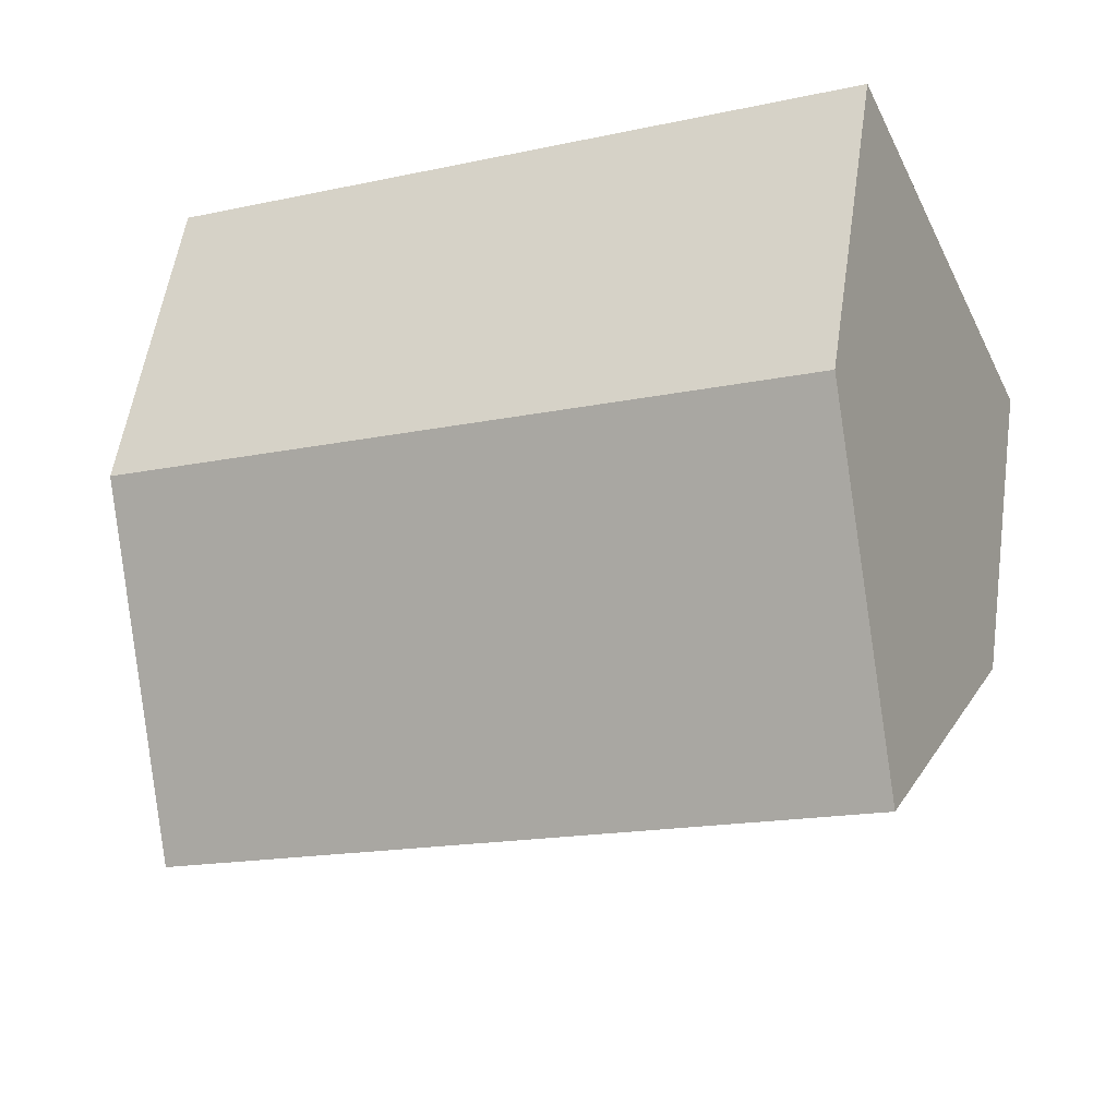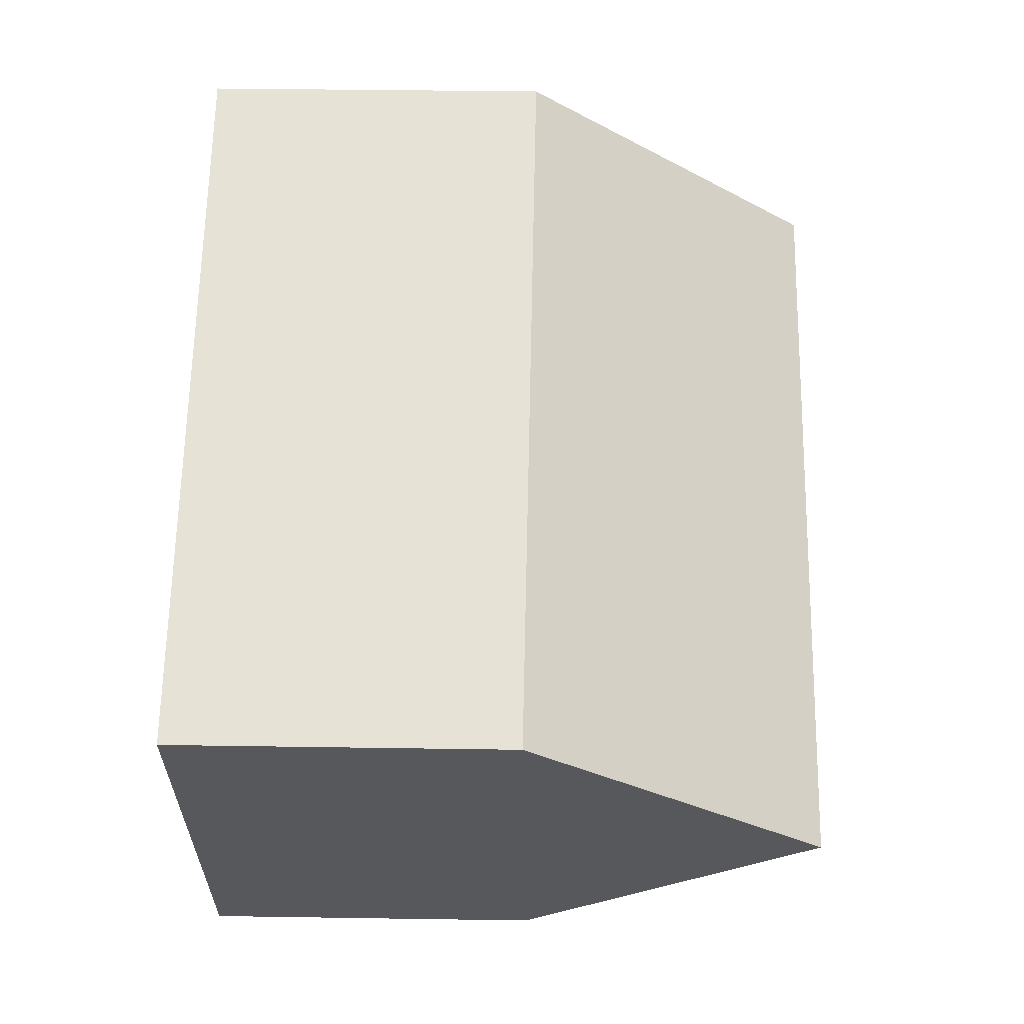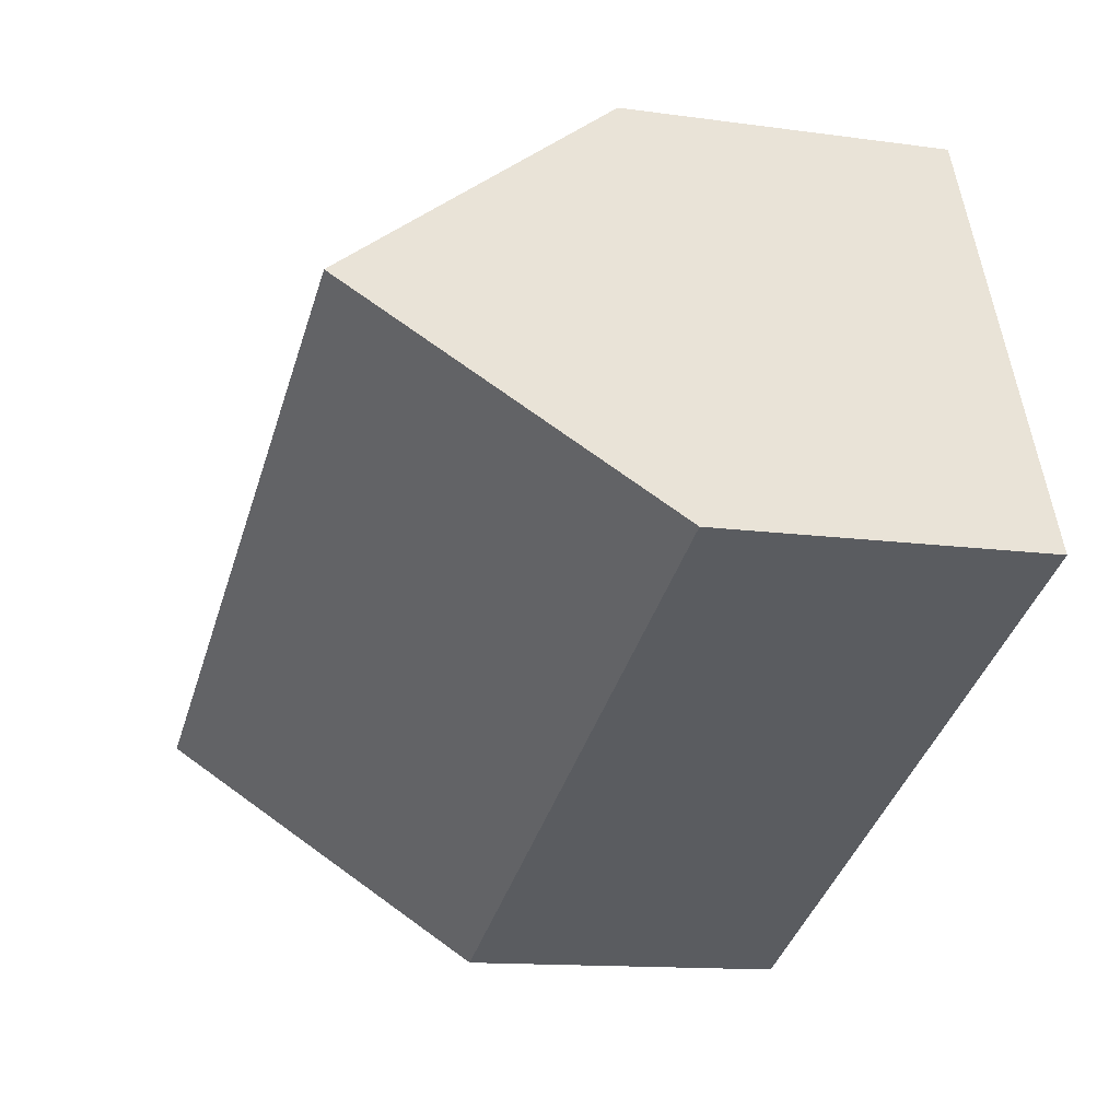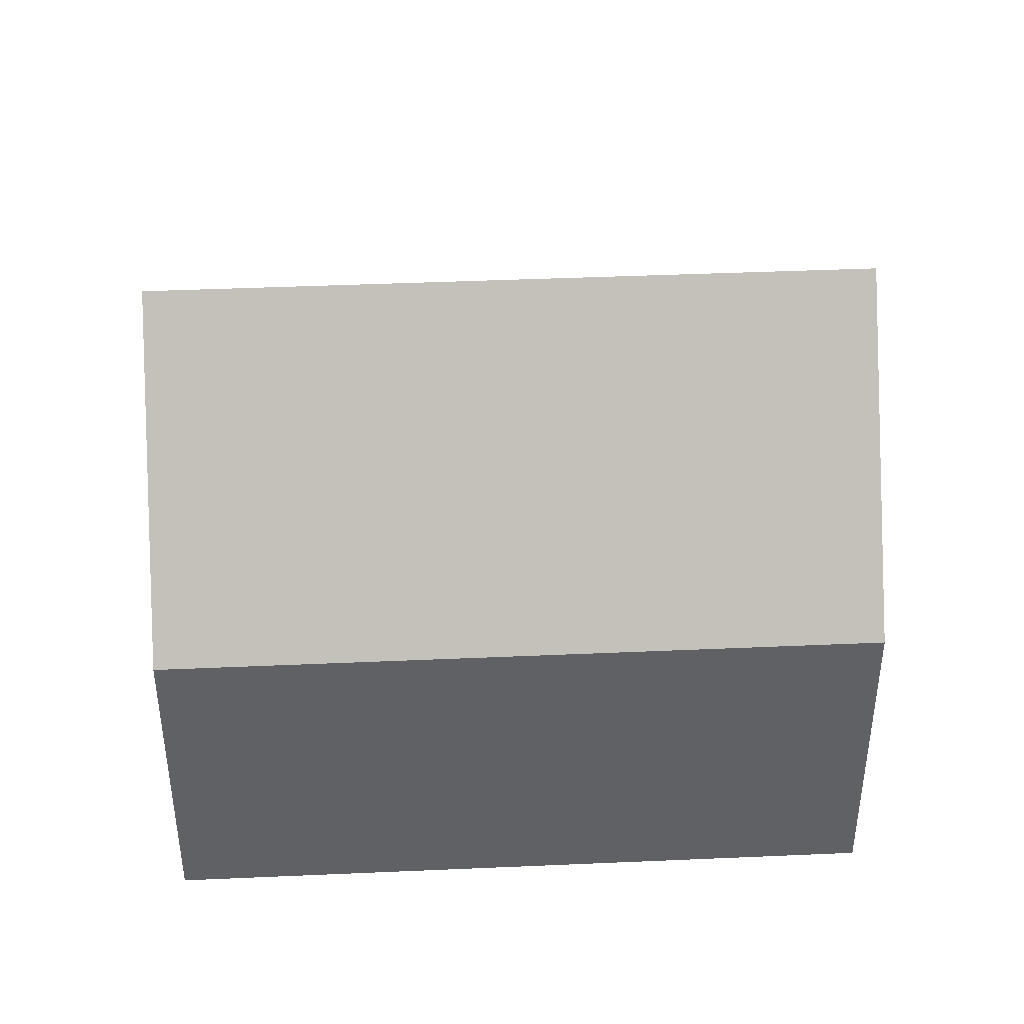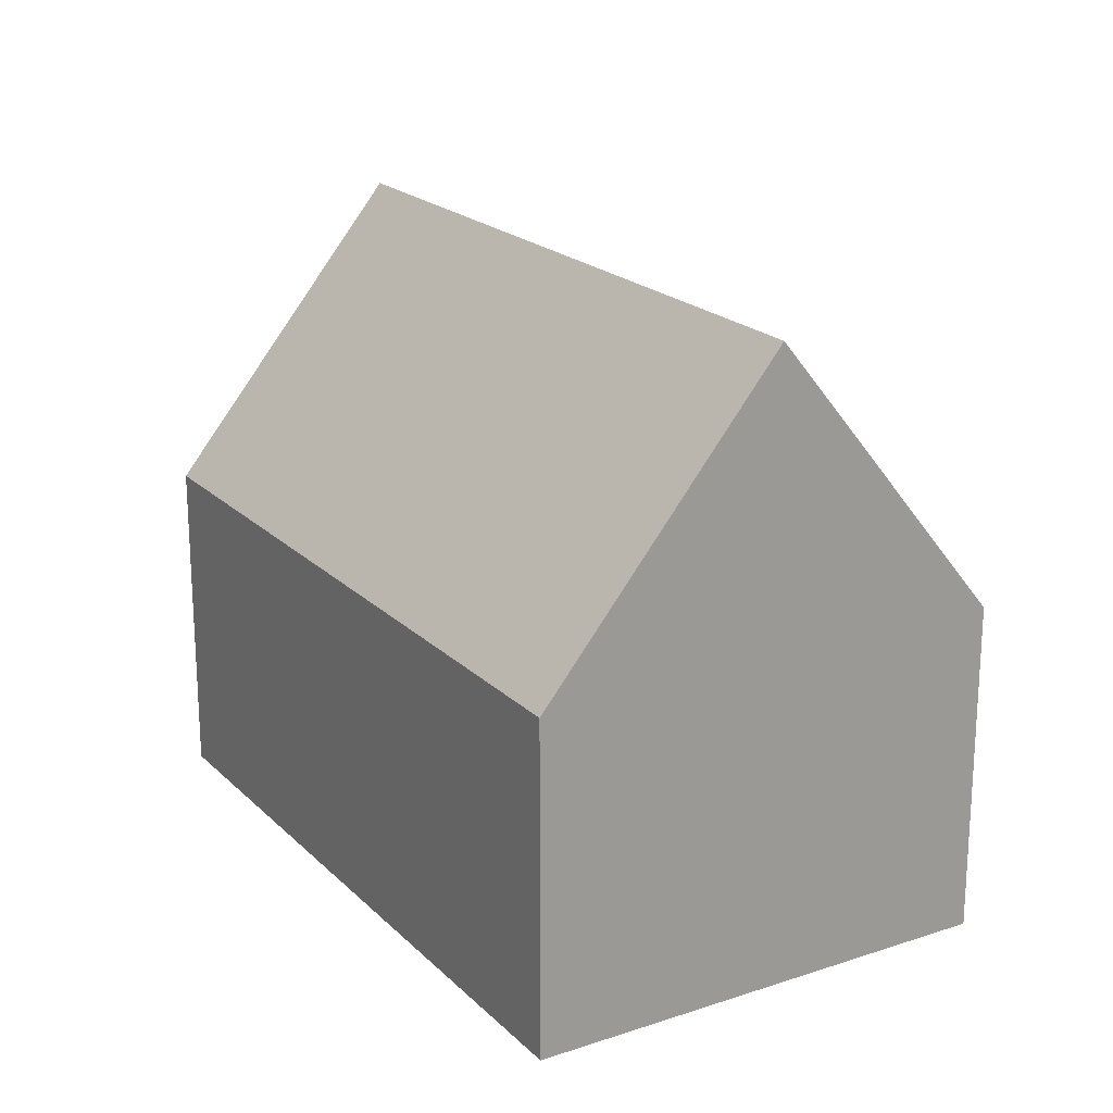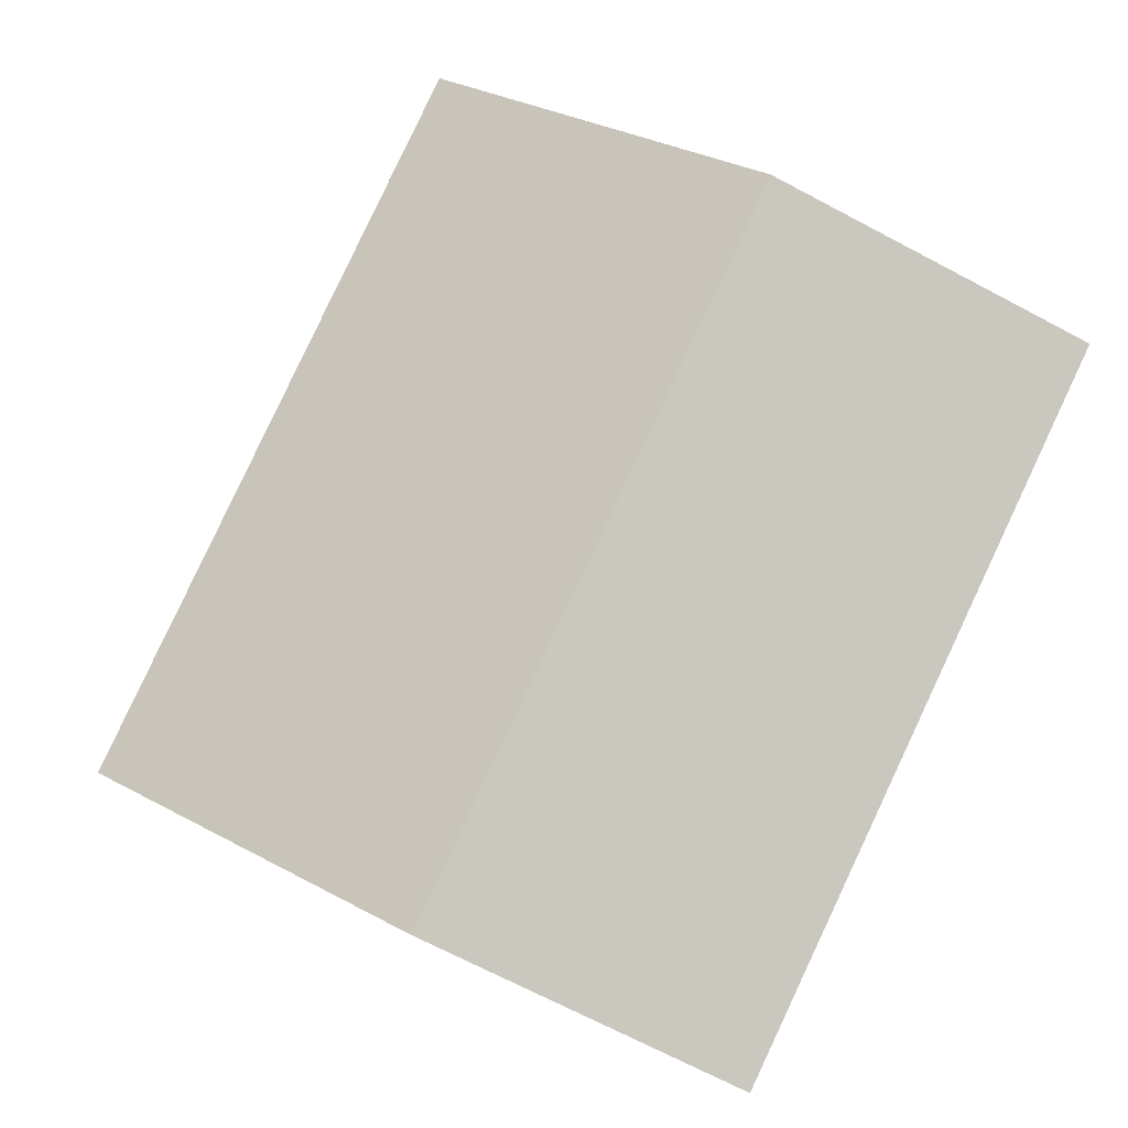
<metadata>
{"format":"obj","ext":"obj","renderer":"f3d","projection":"perspective","resolution":1024,"background":"white","views":[{"elev":56.4,"azim":-171.5,"up":"+Z"},{"elev":38.8,"azim":91.1,"up":"+Z"},{"elev":-13.0,"azim":-107.7,"up":"+Z"},{"elev":42.0,"azim":-158.9,"up":"+Y"},{"elev":20.6,"azim":-97.2,"up":"+Y"},{"elev":-70.4,"azim":-117.8,"up":"+Z"}]}
</metadata>
<code>
v  0 6.849 4.194e-16
v  15.88 12.88 -1.665
v  13.93 6.849 -6.236
v  2.006 12.88 4.548
v  9.352 6.847 6.707
v  4.005 6.868 9.081
v  13.04 6.832 5.068
v  17.85 6.812 2.934
v  17.66 7.399 2.489
v  4.005 -5.561e-16 9.081
v  9.352 -4.107e-16 6.707
v  13.04 -3.103e-16 5.068
v  17.85 -1.797e-16 2.934
v  17.66 -1.524e-16 2.489
v  15.88 1.02e-16 -1.665
v  13.93 3.818e-16 -6.236
v  0 0 0
v  2.006 -2.785e-16 4.548
g defaultobject
f 1 2 3
f 2 1 4
f 5 4 6
f 4 5 2
f 2 5 7
f 2 7 8
f 2 8 9
f 10 5 6
f 5 10 11
f 5 11 7
f 7 11 8
f 8 11 12
f 8 12 13
f 9 3 2
f 3 9 8
f 3 8 13
f 3 13 14
f 3 14 15
f 3 15 16
f 16 1 3
f 1 16 17
f 1 6 4
f 6 1 10
f 10 1 18
f 18 1 17
f 12 14 13
f 14 12 15
f 15 12 16
f 16 12 17
f 17 12 11
f 17 11 18
f 18 11 10

</code>
